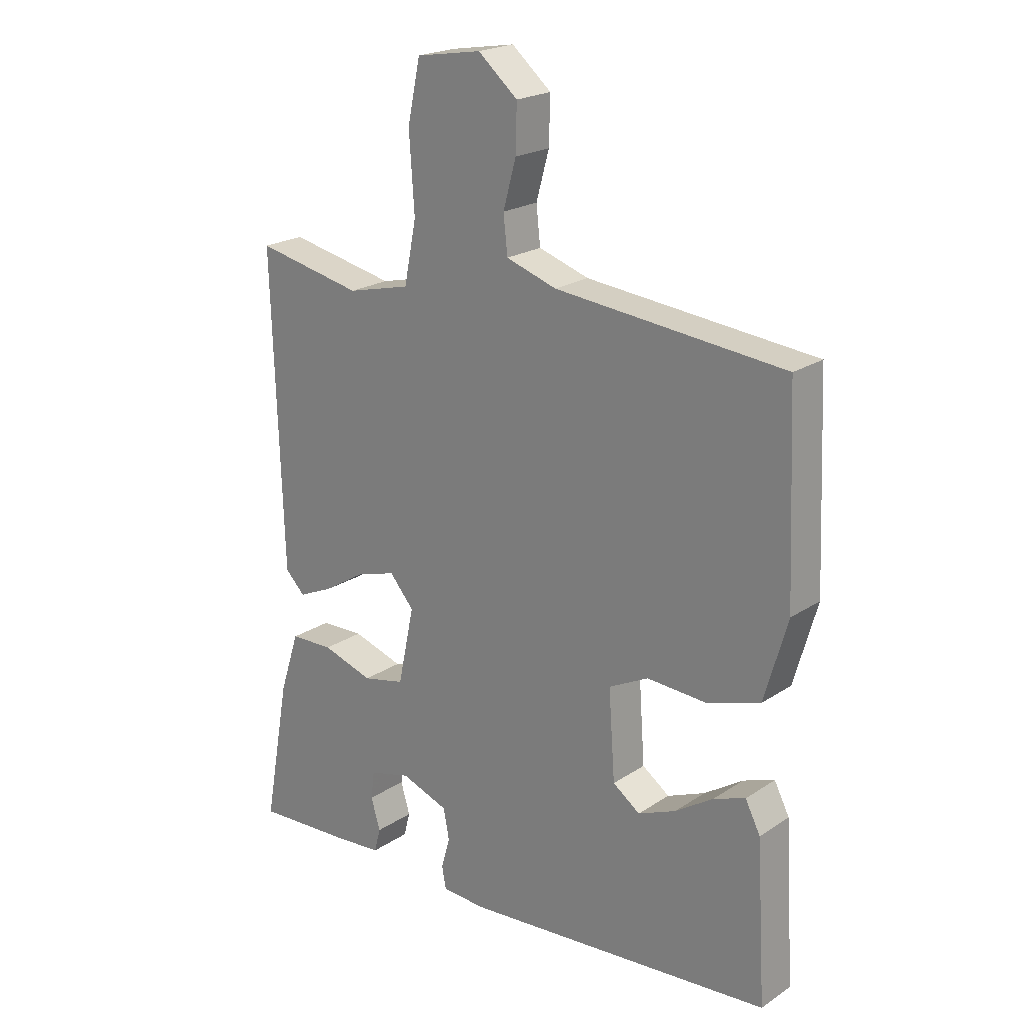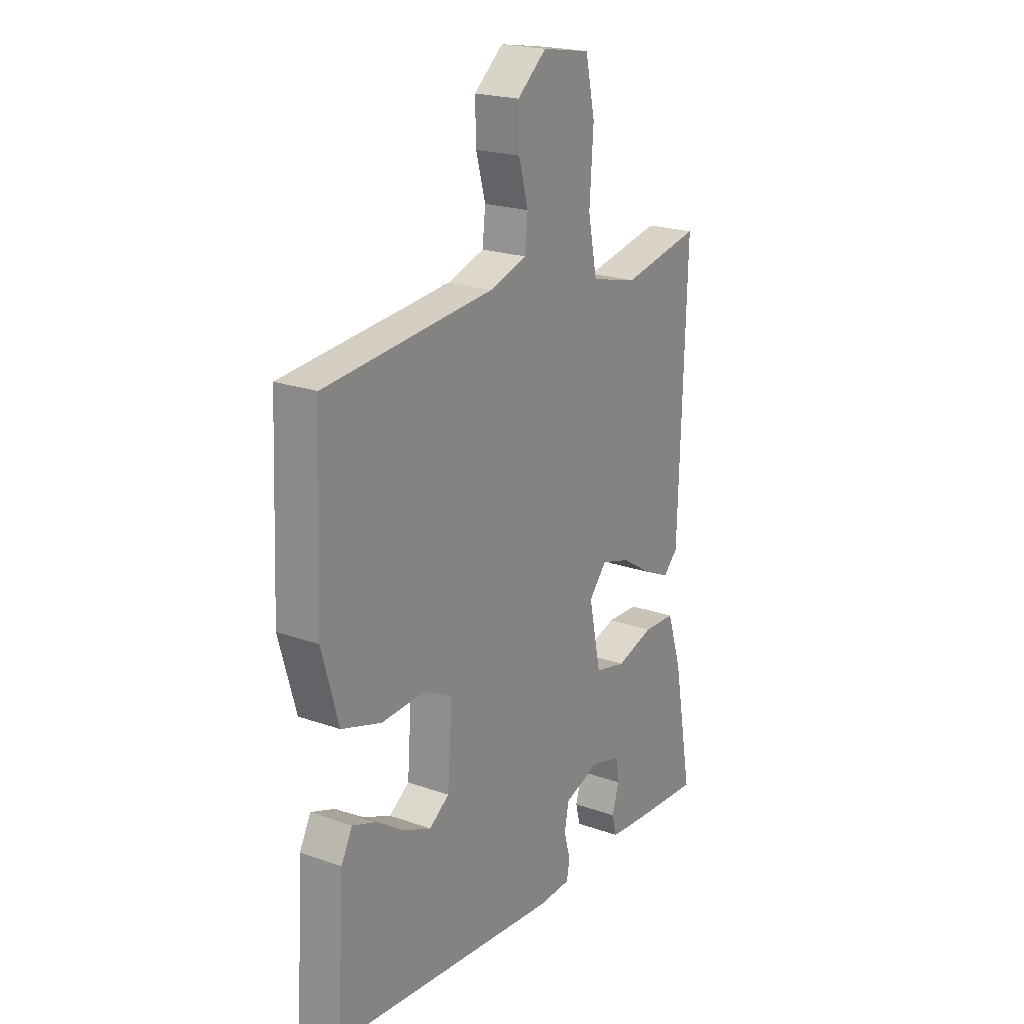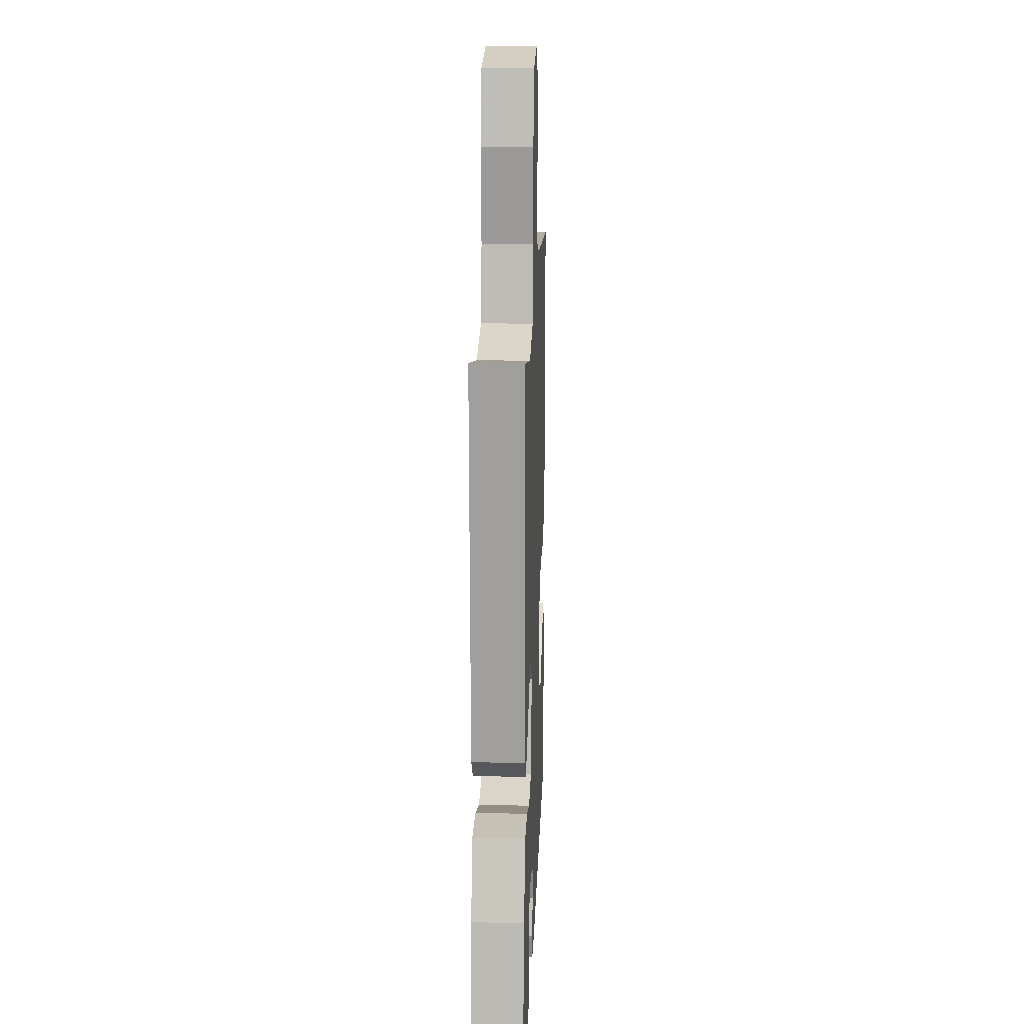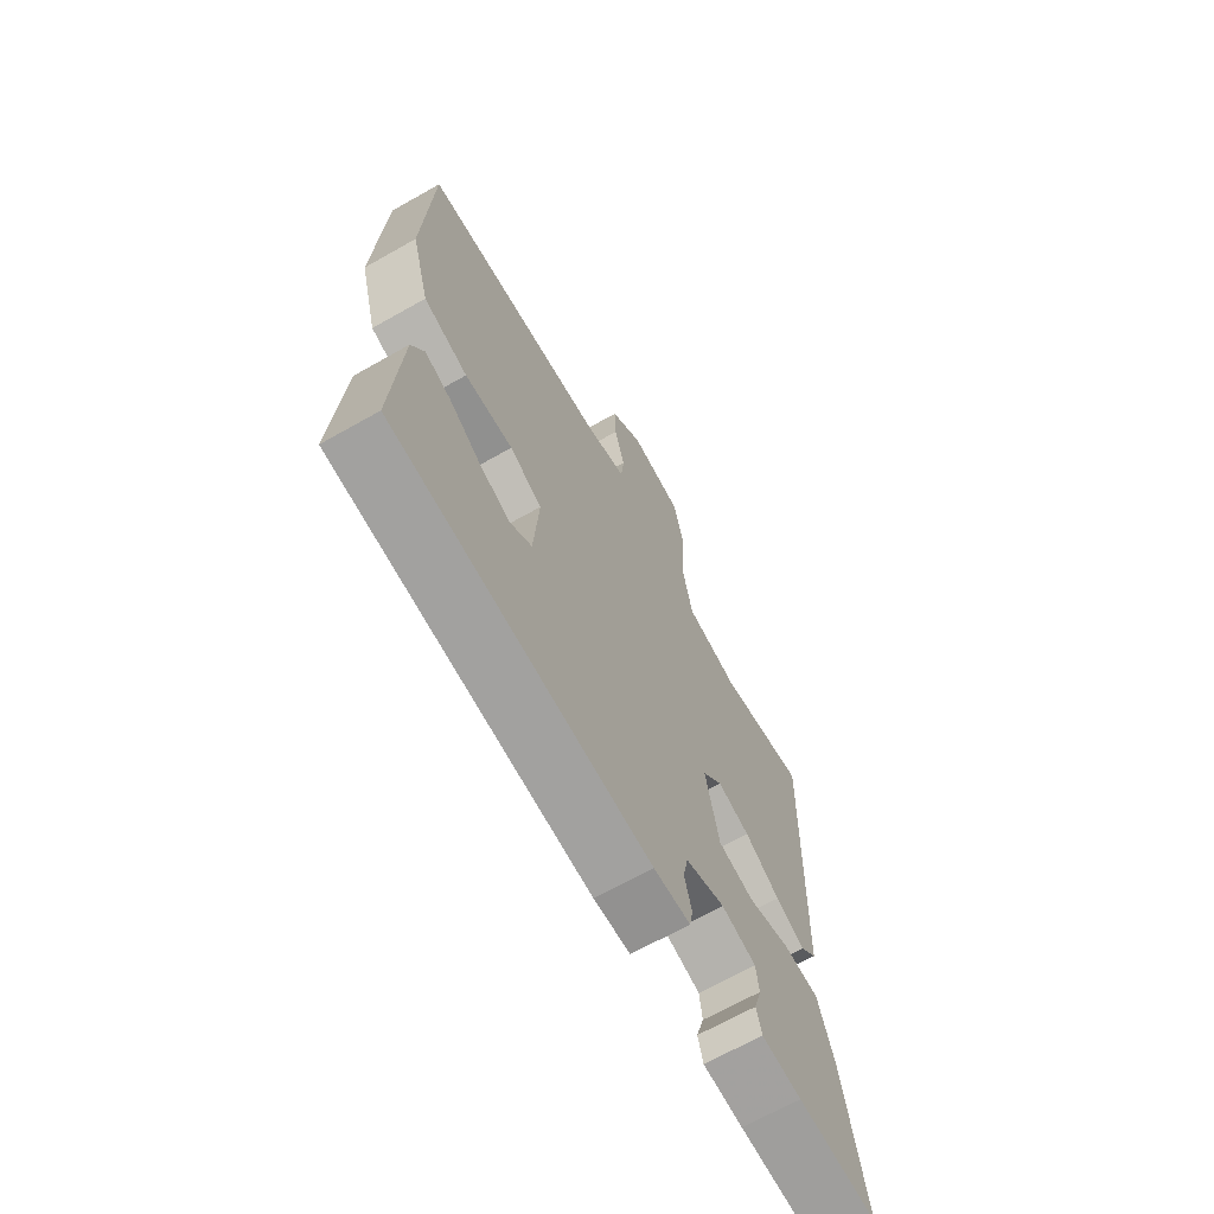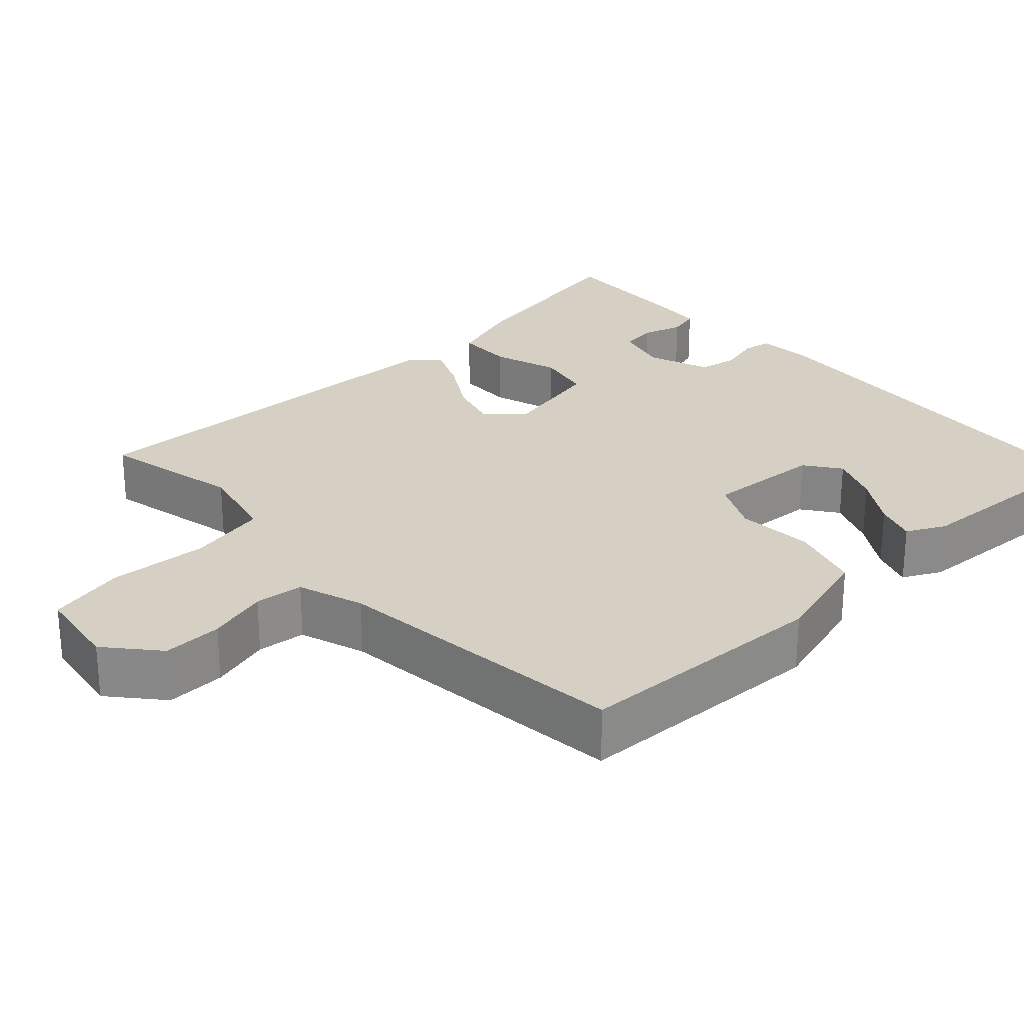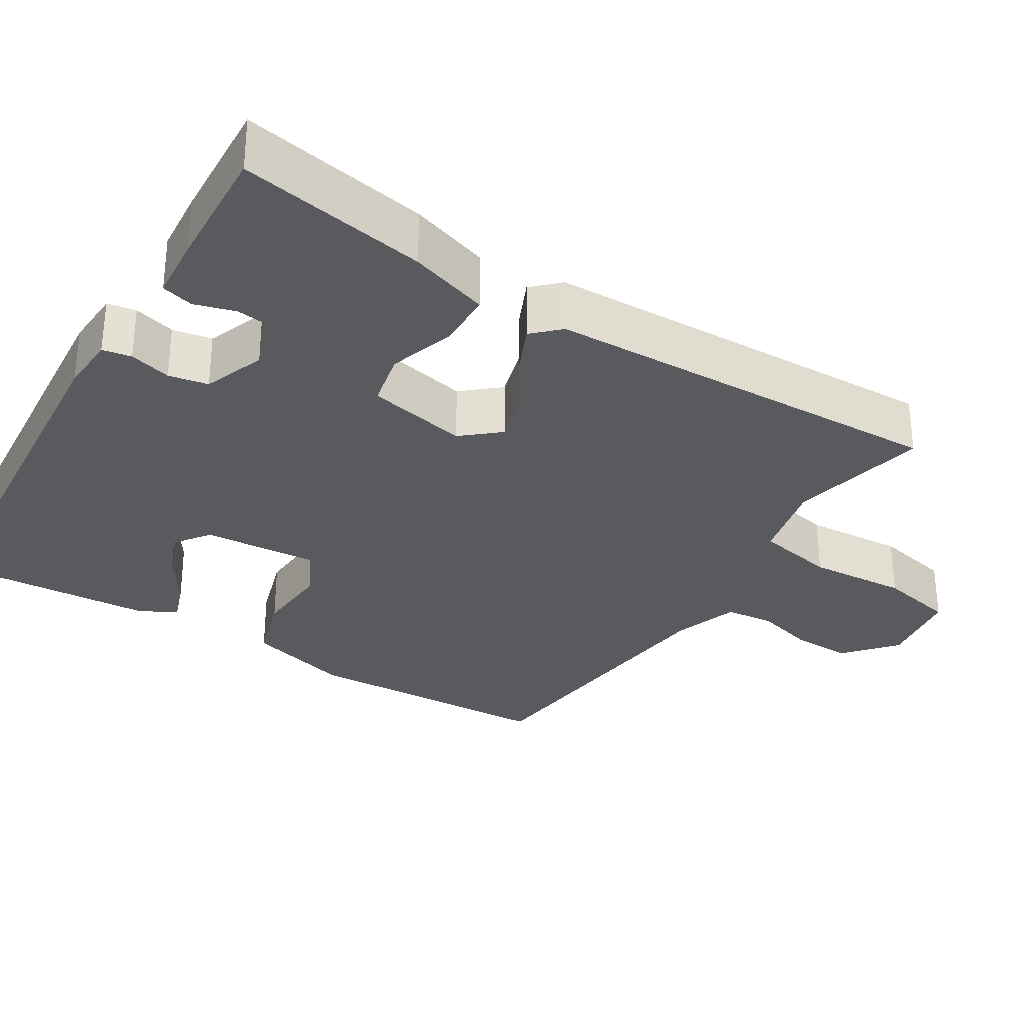
<metadata>
{"format":"obj","ext":"obj","renderer":"f3d","projection":"perspective","resolution":1024,"background":"white","views":[{"elev":21.6,"azim":41.1,"up":"+Z"},{"elev":21.2,"azim":122.3,"up":"+Z"},{"elev":16.4,"azim":-87.7,"up":"+Z"},{"elev":-67.9,"azim":119.5,"up":"+Z"},{"elev":26.3,"azim":46.5,"up":"+Y"},{"elev":-30.8,"azim":-122.2,"up":"+Y"}]}
</metadata>
<code>
v 0.501 0.07 -0.457
v -0.035 0.07 -0.508
v -0.111 0.07 -0.505
v -0.118 0.07 -0.467
v -0.103 0.07 -0.412
v -0.113 0.07 -0.36
v -0.195 0.07 -0.331
v -0.267 0.07 -0.351
v -0.273 0.07 -0.399
v -0.257 0.07 -0.453
v -0.268 0.07 -0.495
v -0.351 0.07 -0.503
v -0.518 0.07 -0.514
v -0.473 0.07 -0.266
v -0.439 0.07 -0.161
v -0.364 0.07 -0.158
v -0.276 0.07 -0.185
v -0.203 0.07 -0.168
v -0.175 0.07 -0.035
v -0.217 0.07 0.013
v -0.284 0.07 -0.007
v -0.357 0.07 -0.053
v -0.418 0.07 -0.081
v -0.452 0.07 -0.047
v -0.469 0.07 0.488
v -0.285 0.07 0.451
v -0.176 0.07 0.478
v -0.155 0.07 0.583
v -0.164 0.07 0.714
v -0.142 0.07 0.816
v -0.03 0.07 0.835
v 0.038 0.07 0.778
v 0.036 0.07 0.7
v 0.014 0.07 0.62
v 0.021 0.07 0.556
v 0.108 0.07 0.528
v 0.501 0.07 0.492
v 0.516 0.07 0.156
v 0.477 0.07 0.018
v 0.384 0.07 -0.012
v 0.283 0.07 -0.007
v 0.215 0.07 -0.042
v 0.226 0.07 -0.194
v 0.273 0.07 -0.227
v 0.338 0.07 -0.199
v 0.404 0.07 -0.155
v 0.458 0.07 -0.135
v 0.484 0.07 -0.185
v 0.501 0 -0.457
v -0.035 0 -0.508
v -0.111 0 -0.505
v -0.118 0 -0.467
v -0.103 0 -0.412
v -0.113 0 -0.36
v -0.195 0 -0.331
v -0.267 0 -0.351
v -0.273 0 -0.399
v -0.257 0 -0.453
v -0.268 0 -0.495
v -0.351 0 -0.503
v -0.518 0 -0.514
v -0.473 0 -0.266
v -0.439 0 -0.161
v -0.364 0 -0.158
v -0.276 0 -0.185
v -0.203 0 -0.168
v -0.175 0 -0.035
v -0.217 0 0.013
v -0.284 0 -0.007
v -0.357 0 -0.053
v -0.418 0 -0.081
v -0.452 0 -0.047
v -0.469 0 0.488
v -0.285 0 0.451
v -0.176 0 0.478
v -0.155 0 0.583
v -0.164 0 0.714
v -0.142 0 0.816
v -0.03 0 0.835
v 0.038 0 0.778
v 0.036 0 0.7
v 0.014 0 0.62
v 0.021 0 0.556
v 0.108 0 0.528
v 0.501 0 0.492
v 0.516 0 0.156
v 0.477 0 0.018
v 0.384 0 -0.012
v 0.283 0 -0.007
v 0.215 0 -0.042
v 0.226 0 -0.194
v 0.273 0 -0.227
v 0.338 0 -0.199
v 0.404 0 -0.155
v 0.458 0 -0.135
v 0.484 0 -0.185
f 45 46 47 48
f 44 45 48 1
f 43 44 1 2
f 42 43 2 3
f 38 39 40 41
f 36 37 38 41
f 35 36 41 42
f 31 32 33 34
f 31 34 35
f 28 29 30 31
f 27 28 31 35
f 23 24 25 26
f 21 22 23 26
f 20 21 26 27
f 19 20 27 35
f 14 15 16 17
f 14 17 18
f 13 14 18
f 12 13 18
f 9 10 11 12
f 8 9 12
f 8 12 18
f 7 8 18
f 6 7 18 19
f 42 3 4 5
f 19 35 42
f 5 6 19 42
f 96 95 94 93
f 49 96 93 92
f 50 49 92 91
f 51 50 91 90
f 89 88 87 86
f 89 86 85 84
f 90 89 84 83
f 82 81 80 79
f 83 82 79
f 79 78 77 76
f 83 79 76 75
f 74 73 72 71
f 74 71 70 69
f 75 74 69 68
f 83 75 68 67
f 65 64 63 62
f 66 65 62
f 66 62 61
f 66 61 60
f 60 59 58 57
f 60 57 56
f 66 60 56
f 66 56 55
f 67 66 55 54
f 53 52 51 90
f 90 83 67
f 90 67 54 53
f 1 49 50 2
f 2 50 51 3
f 3 51 52 4
f 4 52 53 5
f 5 53 54 6
f 6 54 55 7
f 7 55 56 8
f 8 56 57 9
f 9 57 58 10
f 10 58 59 11
f 11 59 60 12
f 12 60 61 13
f 13 61 62 14
f 14 62 63 15
f 15 63 64 16
f 16 64 65 17
f 17 65 66 18
f 18 66 67 19
f 19 67 68 20
f 20 68 69 21
f 21 69 70 22
f 22 70 71 23
f 23 71 72 24
f 24 72 73 25
f 25 73 74 26
f 26 74 75 27
f 27 75 76 28
f 28 76 77 29
f 29 77 78 30
f 30 78 79 31
f 31 79 80 32
f 32 80 81 33
f 33 81 82 34
f 34 82 83 35
f 35 83 84 36
f 36 84 85 37
f 37 85 86 38
f 38 86 87 39
f 39 87 88 40
f 40 88 89 41
f 41 89 90 42
f 42 90 91 43
f 43 91 92 44
f 44 92 93 45
f 45 93 94 46
f 46 94 95 47
f 47 95 96 48
f 48 96 49 1

</code>
